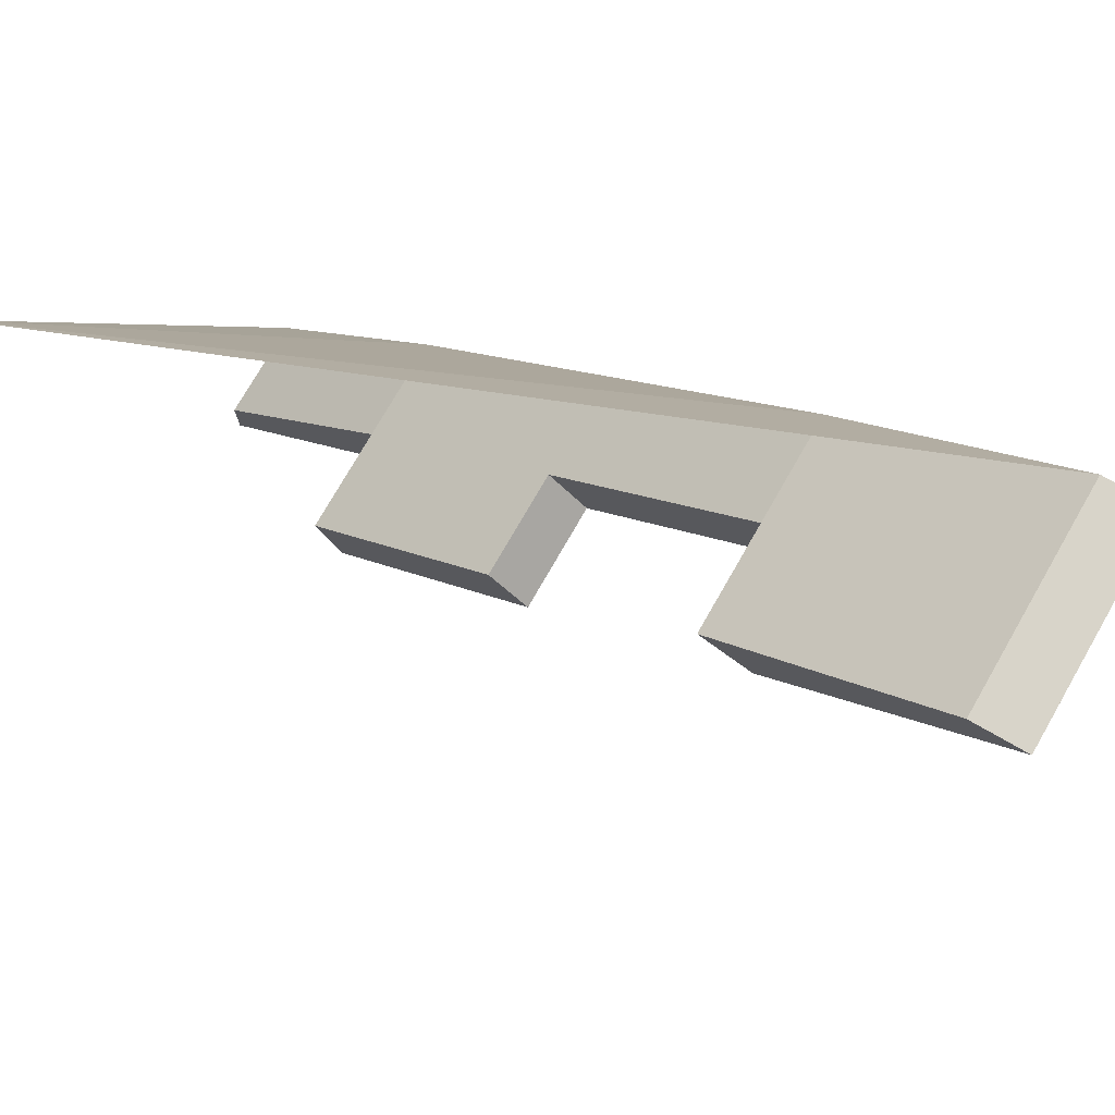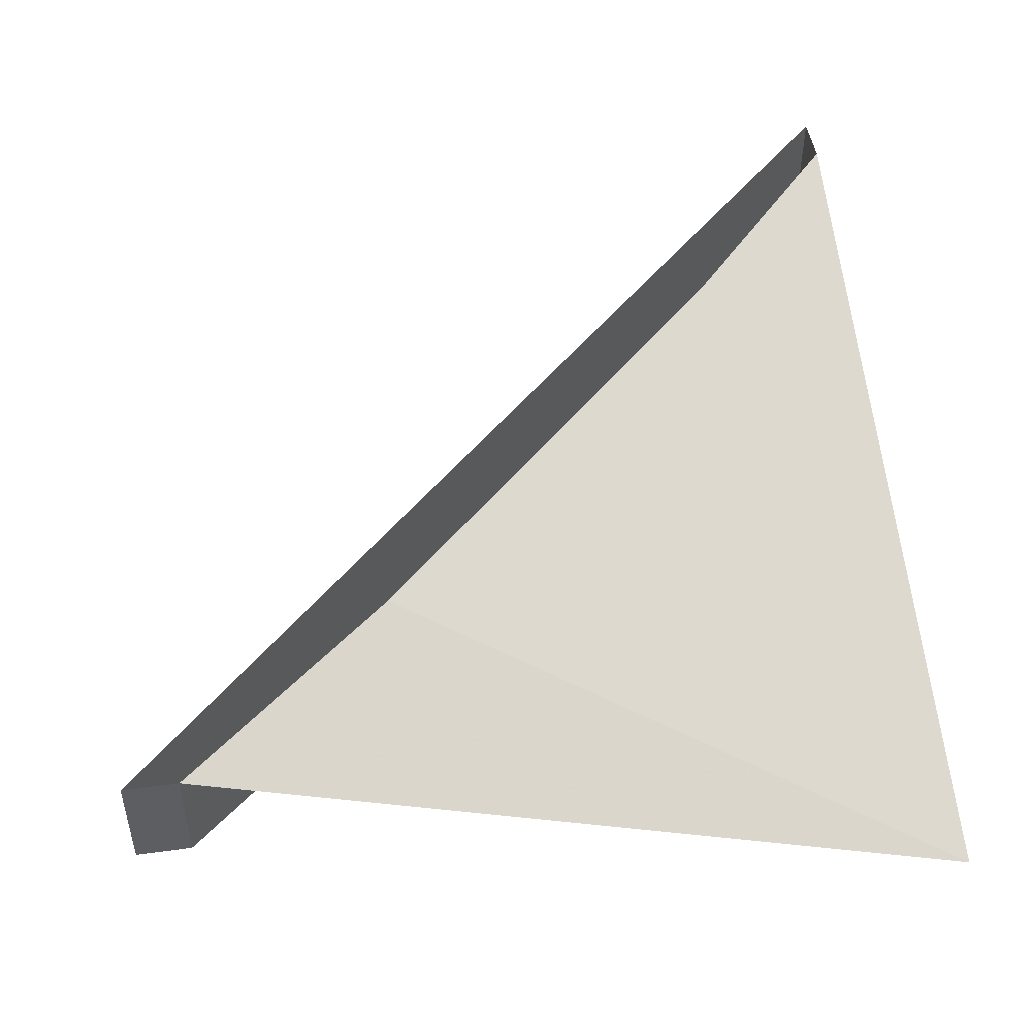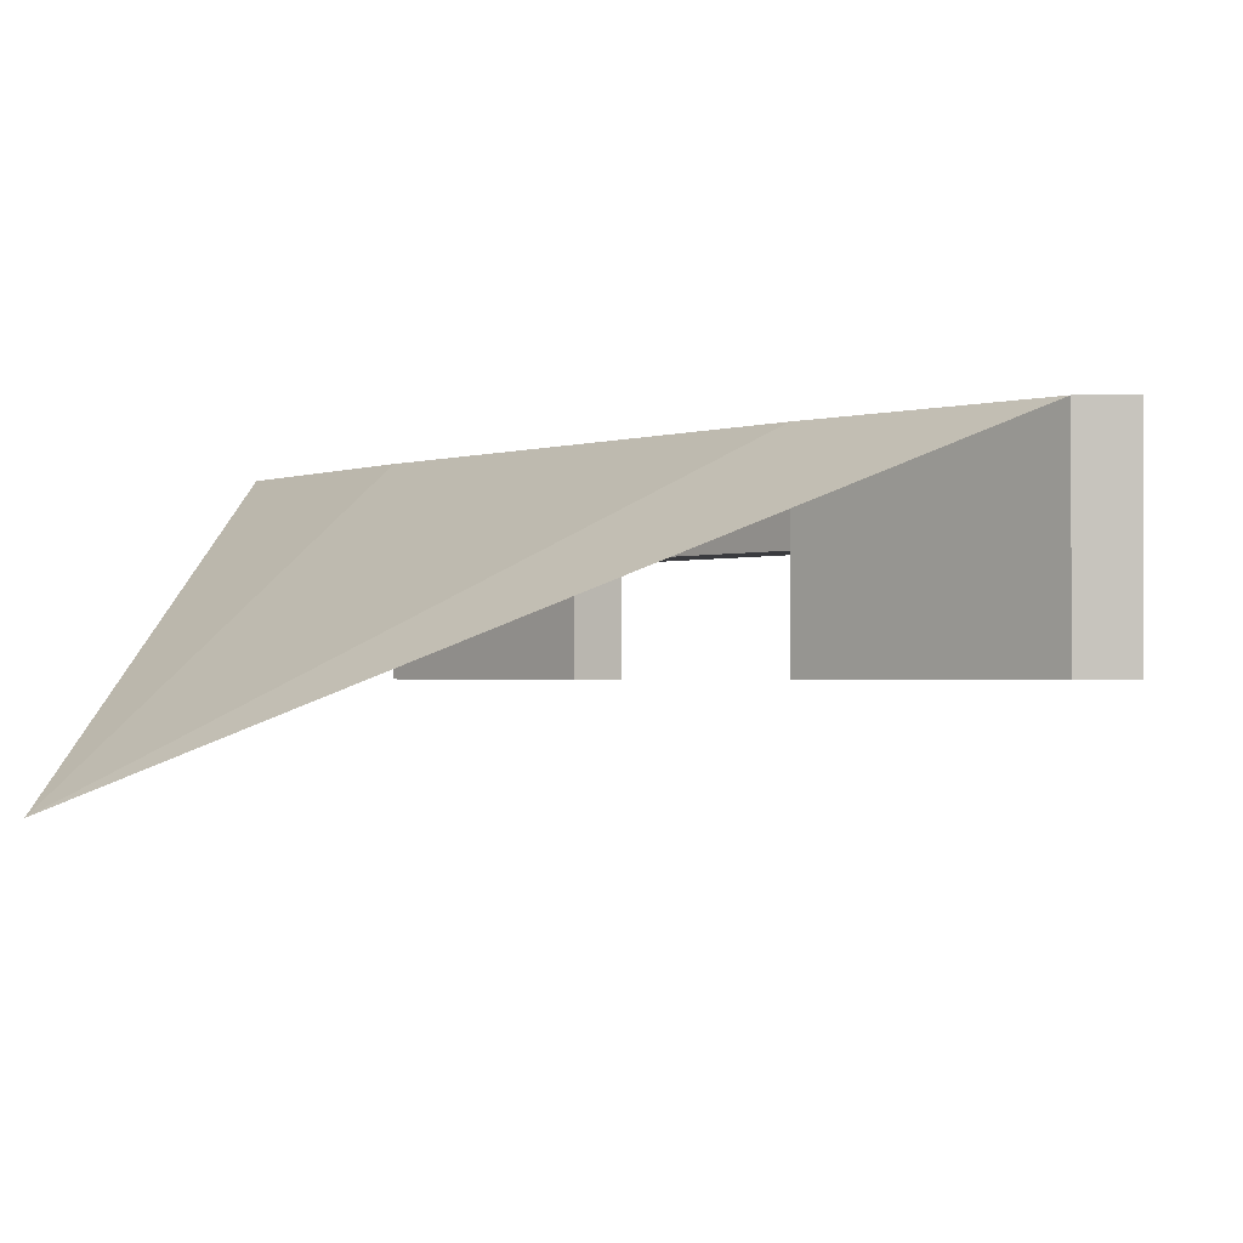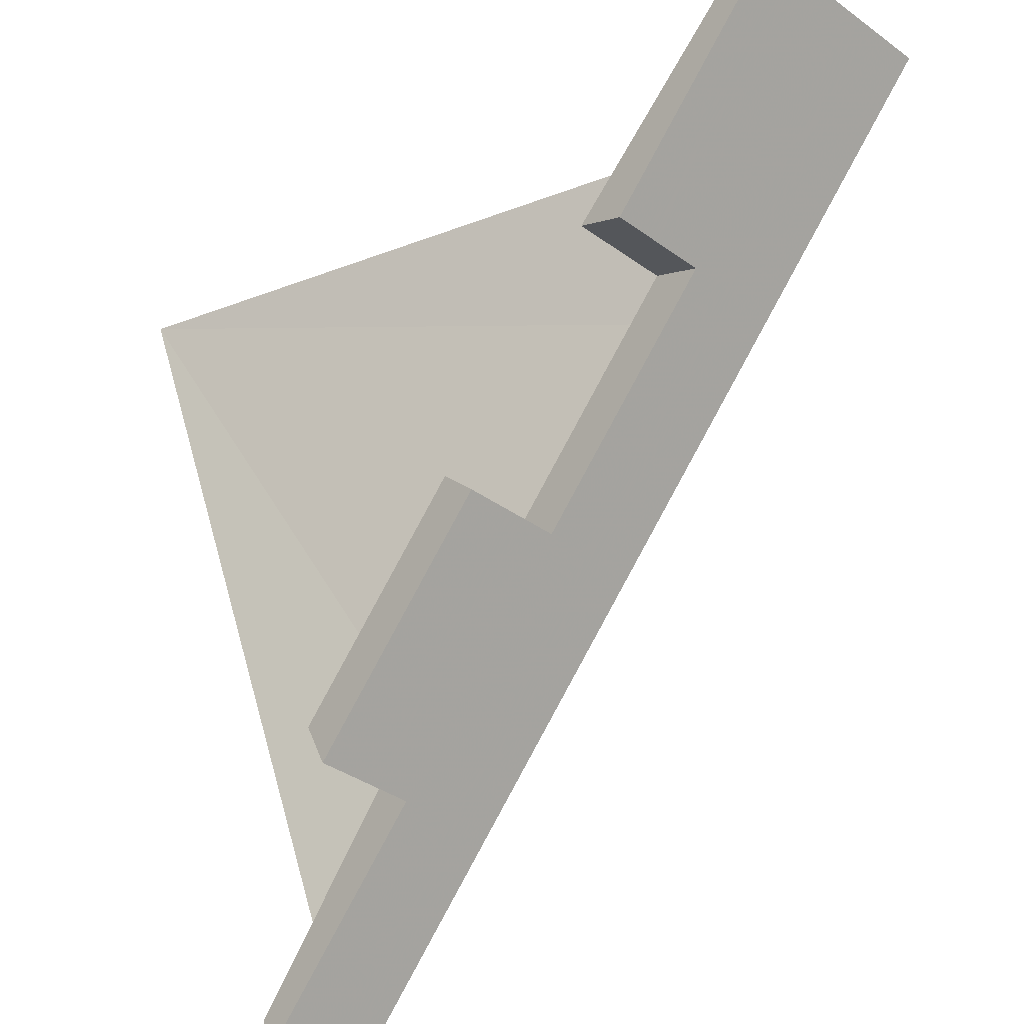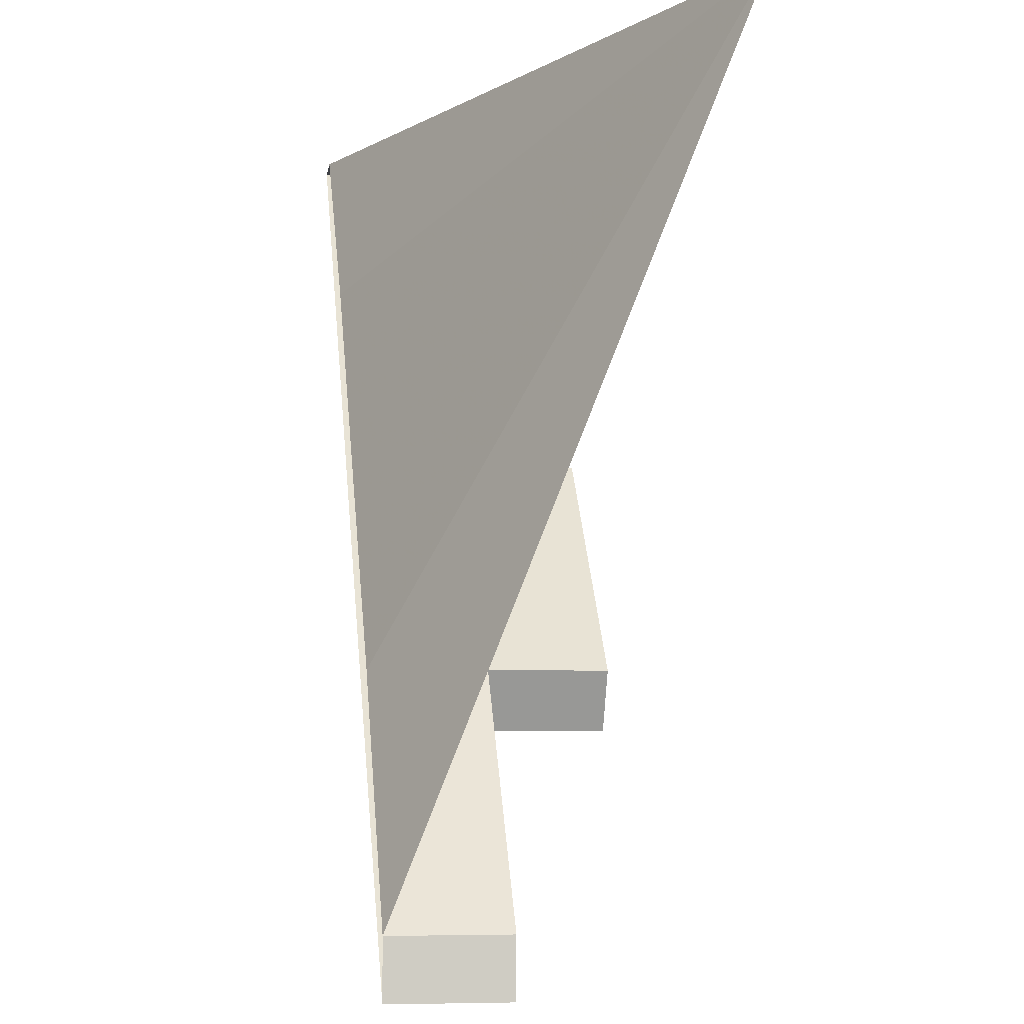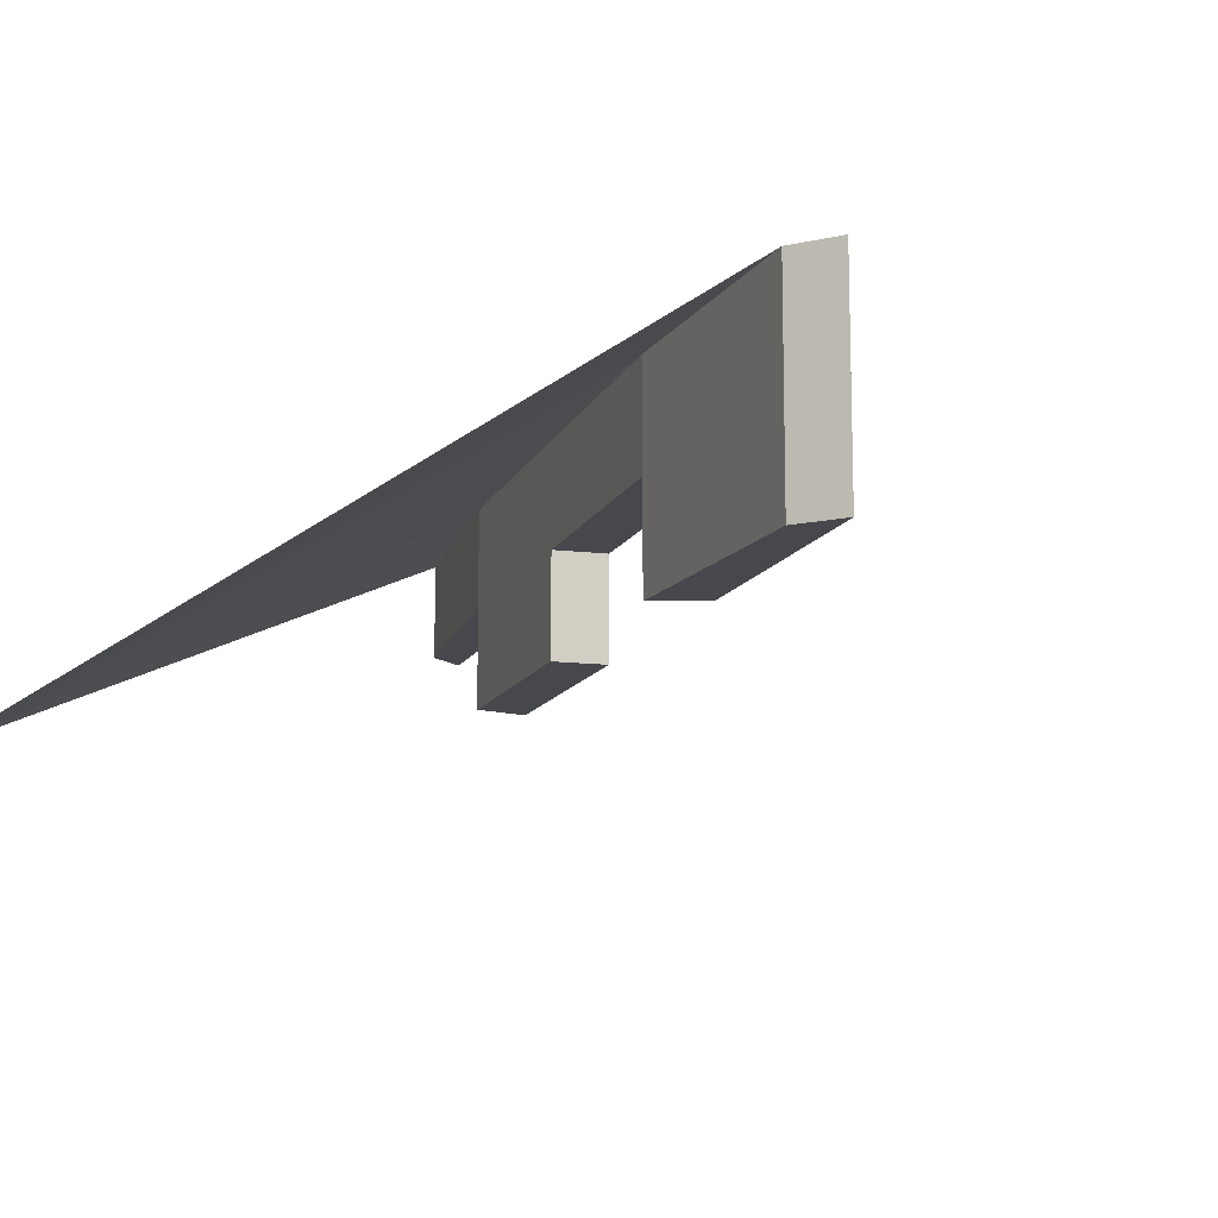
<metadata>
{"format":"obj","ext":"obj","renderer":"f3d","projection":"perspective","resolution":1024,"background":"white","views":[{"elev":75.4,"azim":29.9,"up":"+Z"},{"elev":48.0,"azim":-98.7,"up":"+Y"},{"elev":-1.2,"azim":4.8,"up":"+Y"},{"elev":-37.7,"azim":47.5,"up":"+Z"},{"elev":-4.8,"azim":-97.6,"up":"+Z"},{"elev":-11.8,"azim":28.1,"up":"+Y"}]}
</metadata>
<code>
v 0.5 -0.125 0.5
v 0.5 -0.25 0.5
v 0.25 -0.25 0.25
v 0.25 -0.125 0.25
v 0.25 0 0.25
v 0.5 0 0.5
v 0.4375 -0.125 0.5
v 0.4375 -0.25 0.5
v 0.1875 -0.25 0.2812
v 0.1875 -0.125 0.2812
v 0 -0.125 0
v 0 0 0
v 0 -0.25 0
v -0.25 -0.25 -0.25
v -0.25 -0.125 -0.25
v -0.25 0 -0.25
v -0.5 -0.125 -0.5
v -0.5 0 -0.5
v 0.4375 0 0.5
v 0.1875 0 0.2812
v -0.04688 -0.125 0.04688
v -0.04688 -0.25 0.04688
v -0.2812 -0.25 -0.1875
v -0.2812 -0.125 -0.1875
v -0.5 -0.125 -0.4375
v -0.5 0 -0.4375
v -0.04688 0 0.04688
v -0.2812 0 -0.1875
v -0.5 -0.375 0.5
f 1 2 3
f 1 3 4
f 1 4 5
f 1 5 6
f 1 6 7
f 1 7 8
f 1 8 2
f 2 8 3
f 3 8 9
f 3 9 10
f 3 10 4
f 4 10 11
f 4 11 12
f 4 12 5
f 11 13 14
f 11 14 15
f 11 15 16
f 11 16 12
f 15 17 18
f 15 18 16
f 10 9 8
f 10 8 7
f 10 7 19
f 10 19 20
f 10 20 21
f 10 21 11
f 11 21 22
f 11 22 13
f 13 22 14
f 14 22 23
f 14 23 24
f 14 24 15
f 15 24 17
f 17 24 25
f 17 25 26
f 17 26 18
f 20 27 21
f 21 27 24
f 21 24 22
f 22 24 23
f 27 28 24
f 24 28 25
f 25 28 26
f 6 19 7
f 26 28 29
f 29 28 27
f 29 27 20
f 29 20 19

</code>
